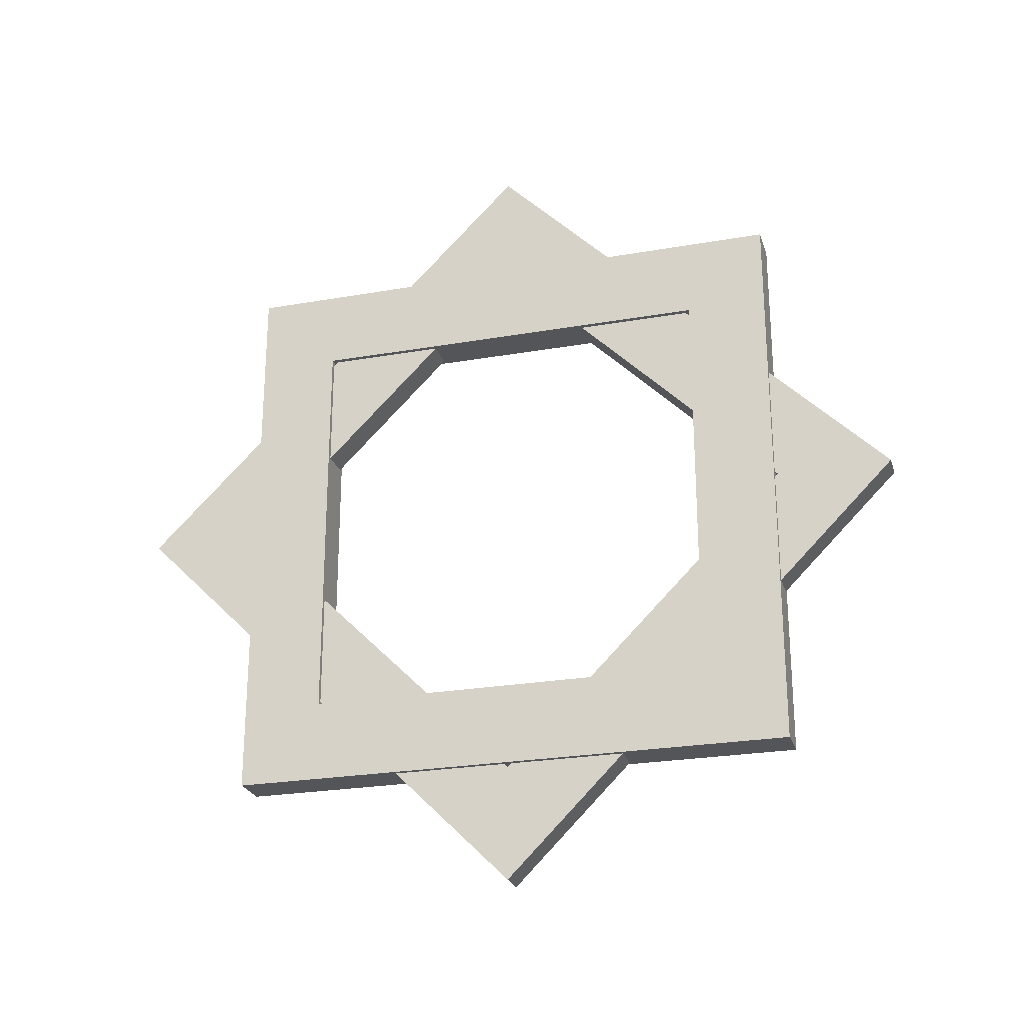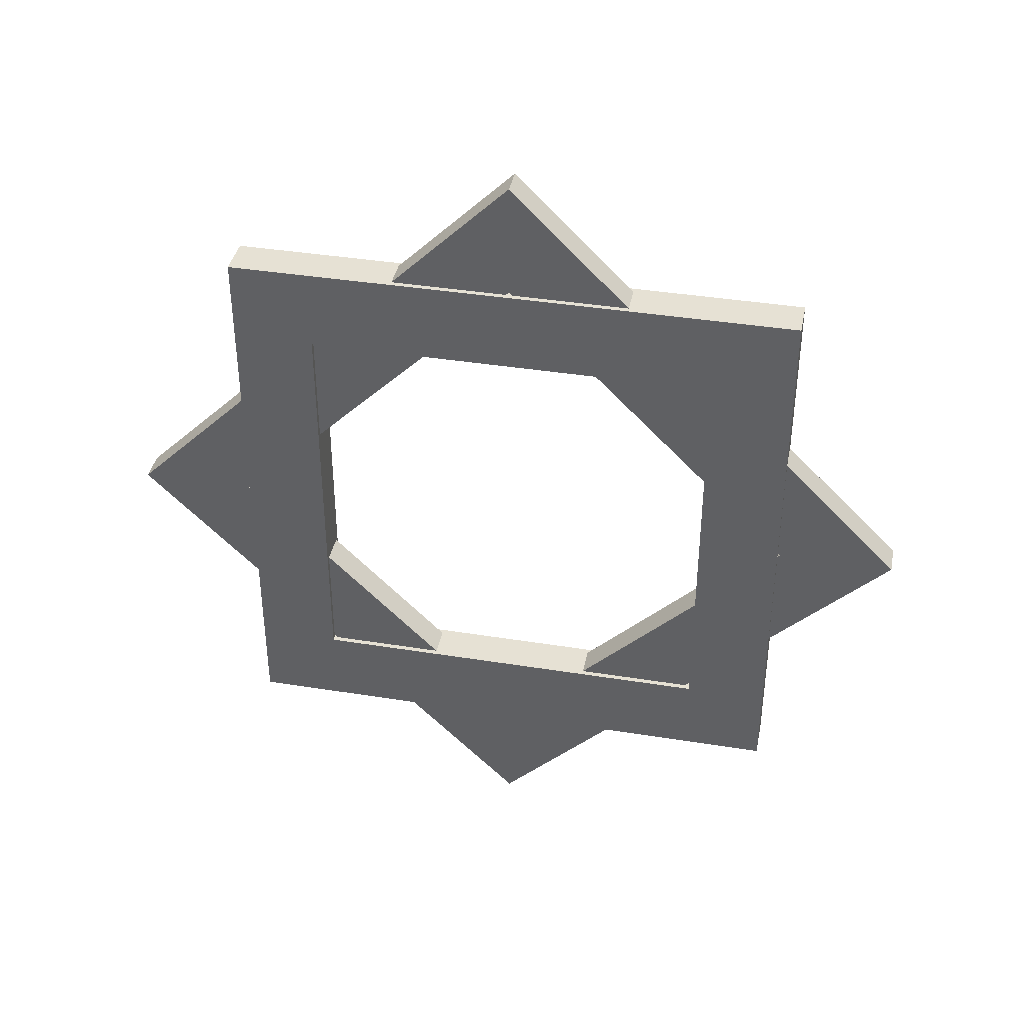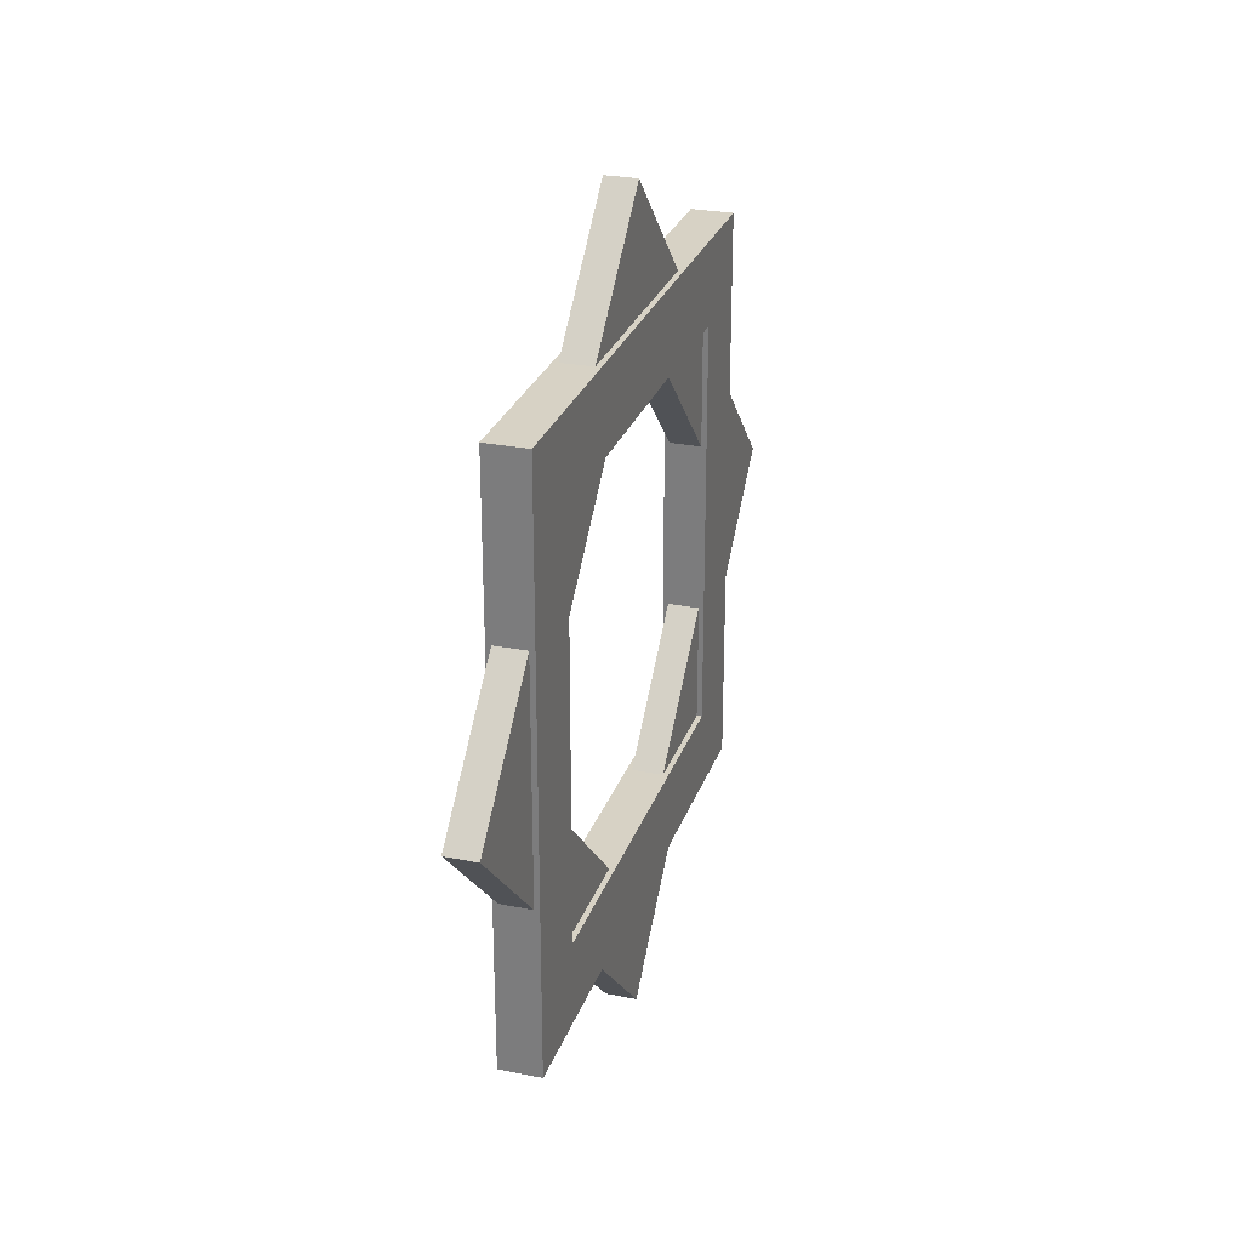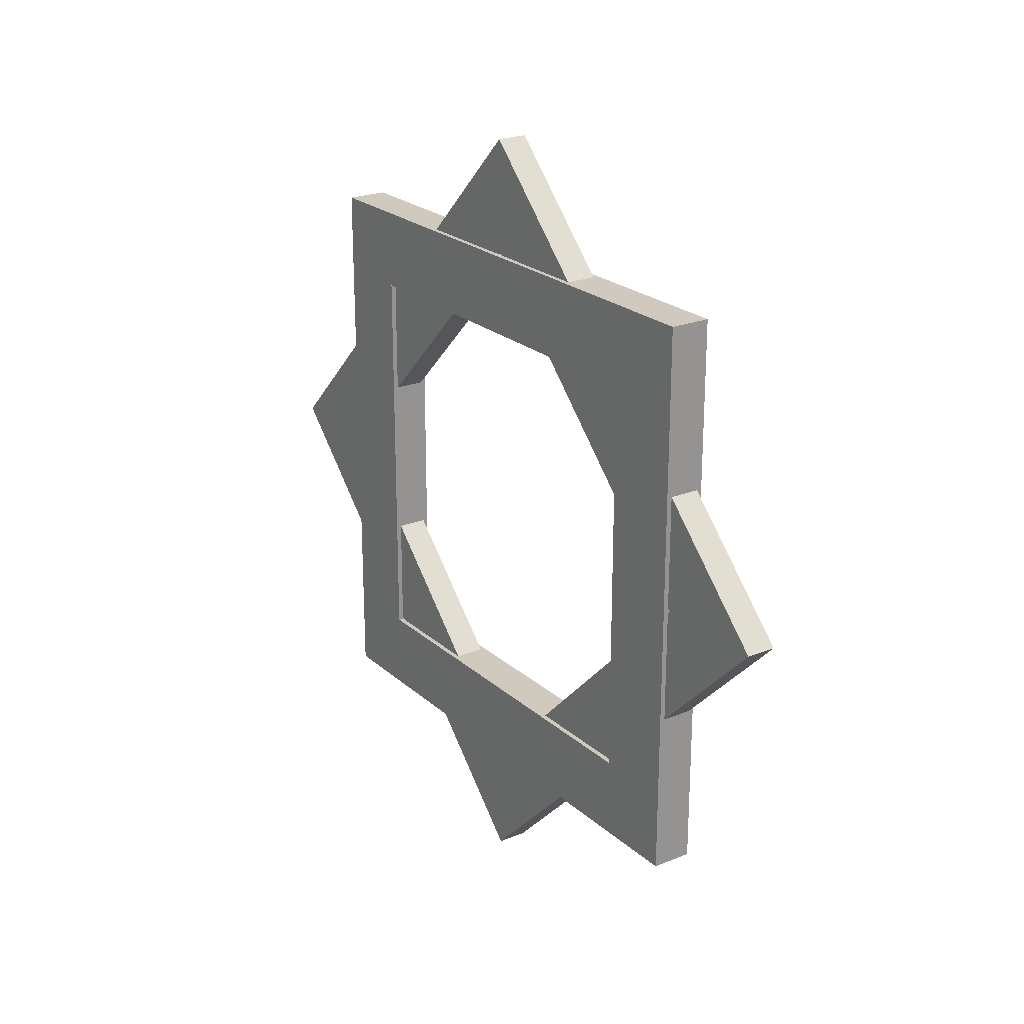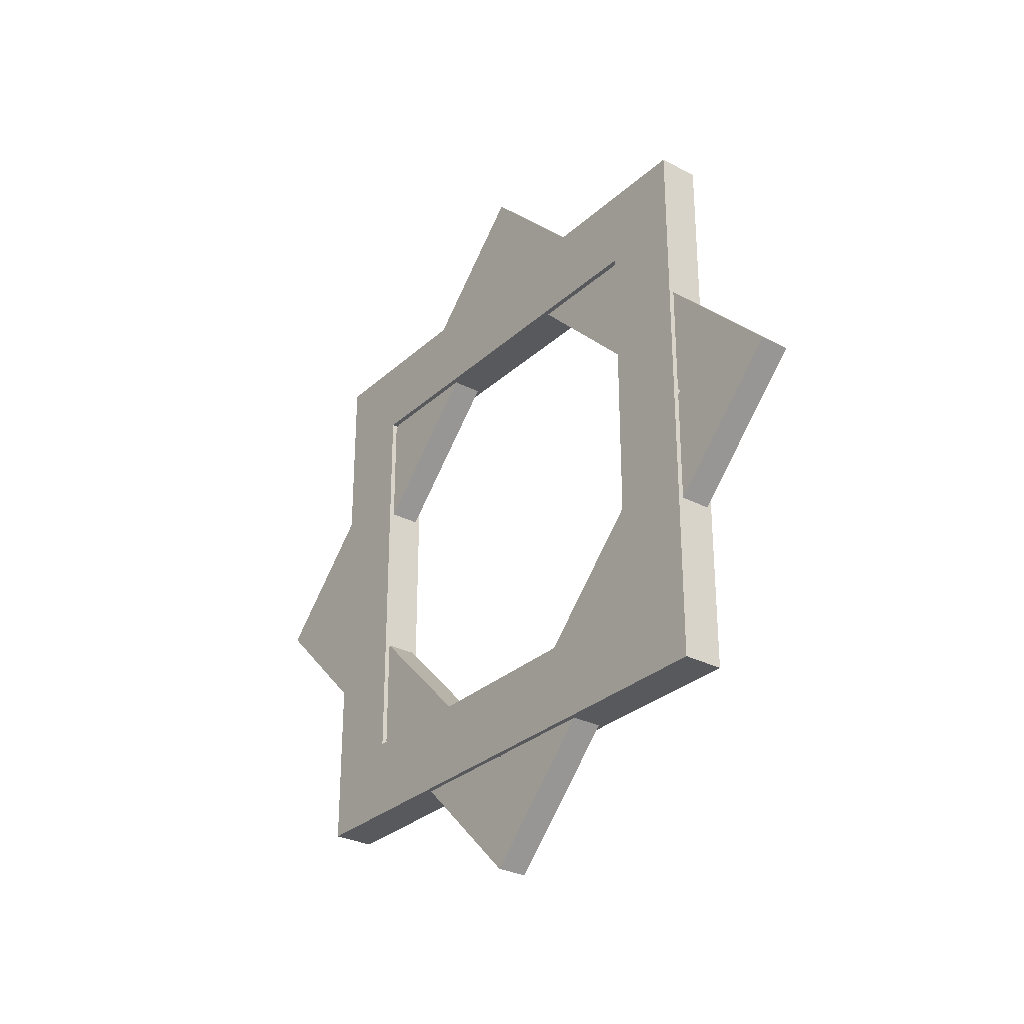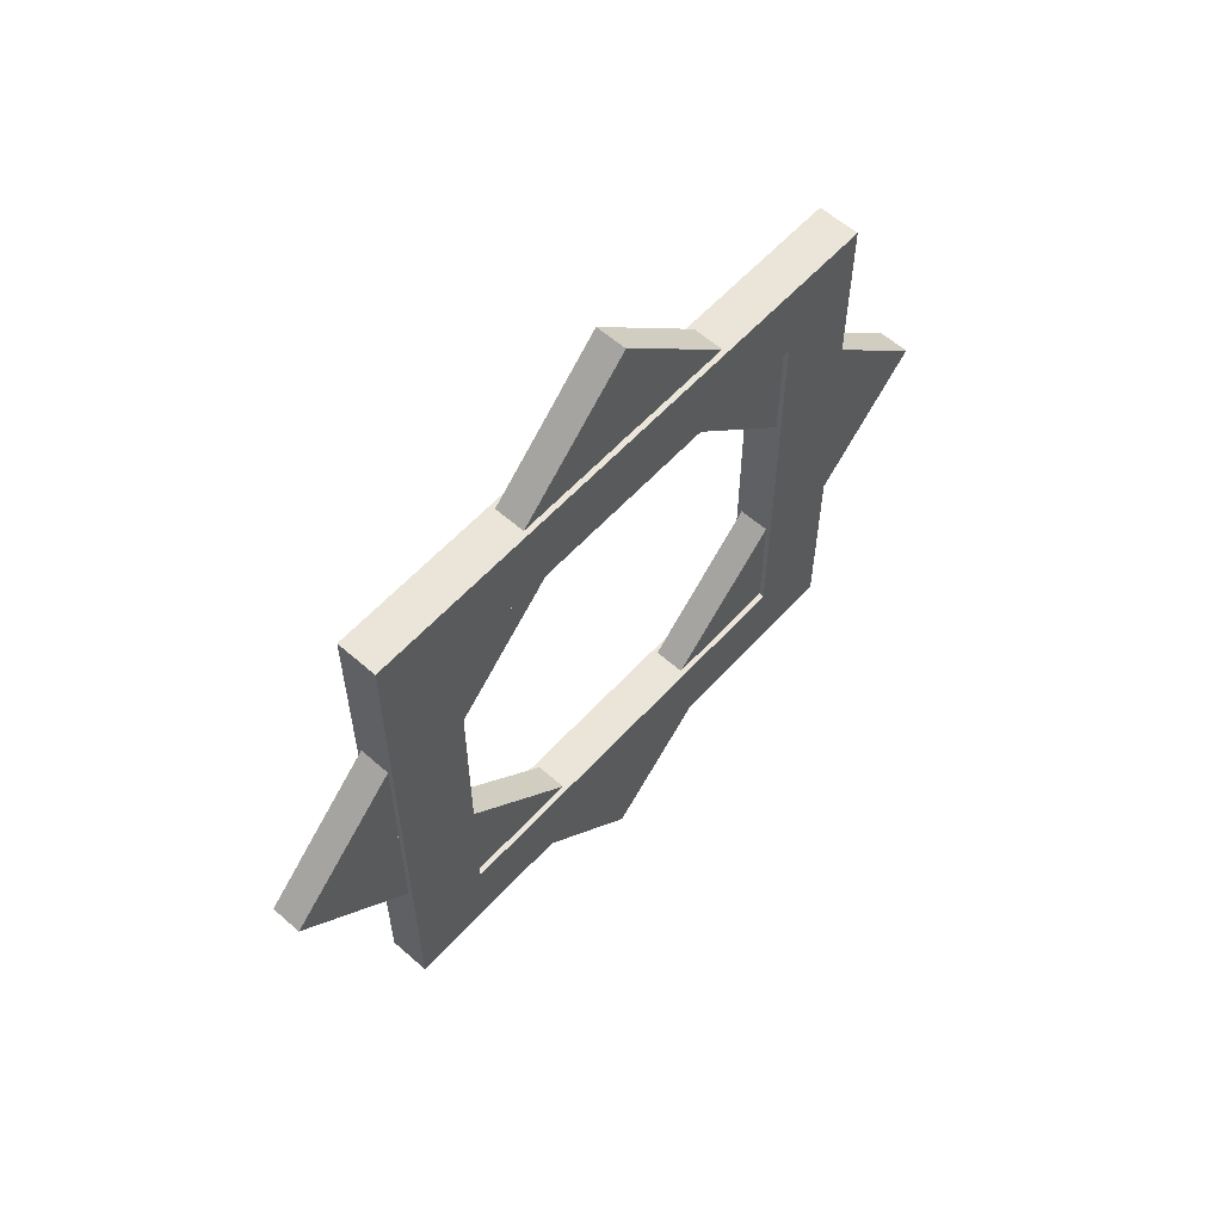
<metadata>
{"format":"obj","ext":"obj","renderer":"f3d","projection":"perspective","resolution":1024,"background":"white","views":[{"elev":-24.8,"azim":106.0,"up":"+Z"},{"elev":39.1,"azim":-78.6,"up":"+Y"},{"elev":27.4,"azim":17.2,"up":"+Z"},{"elev":22.9,"azim":-34.6,"up":"+Z"},{"elev":-29.7,"azim":142.5,"up":"+Y"},{"elev":59.3,"azim":42.1,"up":"+Z"}]}
</metadata>
<code>
o STONECUTTER_BLADE_Cube.006
v 0.01562 0.2188 -0.2188
v 0.01562 -0.2188 -0.2188
v 0.01562 0.1562 -0.1562
v 0.01562 -0.1562 -0.1562
v 0.01562 0.2188 0.2188
v 0.01562 0.1562 0.1562
v 0.01562 -0.1562 0.1562
v 0.01562 -0.2188 0.2188
v -0.01562 -0.2188 -0.2188
v -0.01562 0.2188 -0.2188
v -0.01562 -0.1562 -0.1562
v -0.01562 0.1562 -0.1562
v -0.01562 -0.2188 0.2188
v -0.01562 -0.1562 0.1562
v -0.01562 0.1562 0.1562
v -0.01562 0.2188 0.2188
v 0.01172 0.3095 -0.000343
v 0.01172 0.000142 -0.3097
v 0.01172 0.2211 -0.000343
v 0.01172 0.000142 -0.2213
v 0.01172 0.000142 0.309
v 0.01172 0.000142 0.2206
v 0.01172 -0.2208 -0.000343
v 0.01172 -0.3092 -0.000343
v -0.01172 0.000142 -0.3097
v -0.01172 0.3095 -0.000343
v -0.01172 0.000142 -0.2213
v -0.01172 0.2211 -0.000343
v -0.01172 -0.3092 -0.000343
v -0.01172 -0.2208 -0.000343
v -0.01172 0.000142 0.2206
v -0.01172 0.000142 0.309
f 11 9 13 14
f 14 13 16 15
f 10 12 15 16
f 9 11 12 10
f 6 5 8 7
f 2 4 7 8
f 3 1 5 6
f 1 3 4 2
f 2 9 10 1
f 8 13 9 2
f 4 11 14 7
f 7 14 15 6
f 6 15 12 3
f 3 12 11 4
f 1 10 16 5
f 5 16 13 8
f 27 25 29 30
f 30 29 32 31
f 26 28 31 32
f 25 27 28 26
f 22 21 24 23
f 18 20 23 24
f 19 17 21 22
f 17 19 20 18
f 18 25 26 17
f 24 29 25 18
f 20 27 30 23
f 23 30 31 22
f 22 31 28 19
f 19 28 27 20
f 17 26 32 21
f 21 32 29 24

</code>
